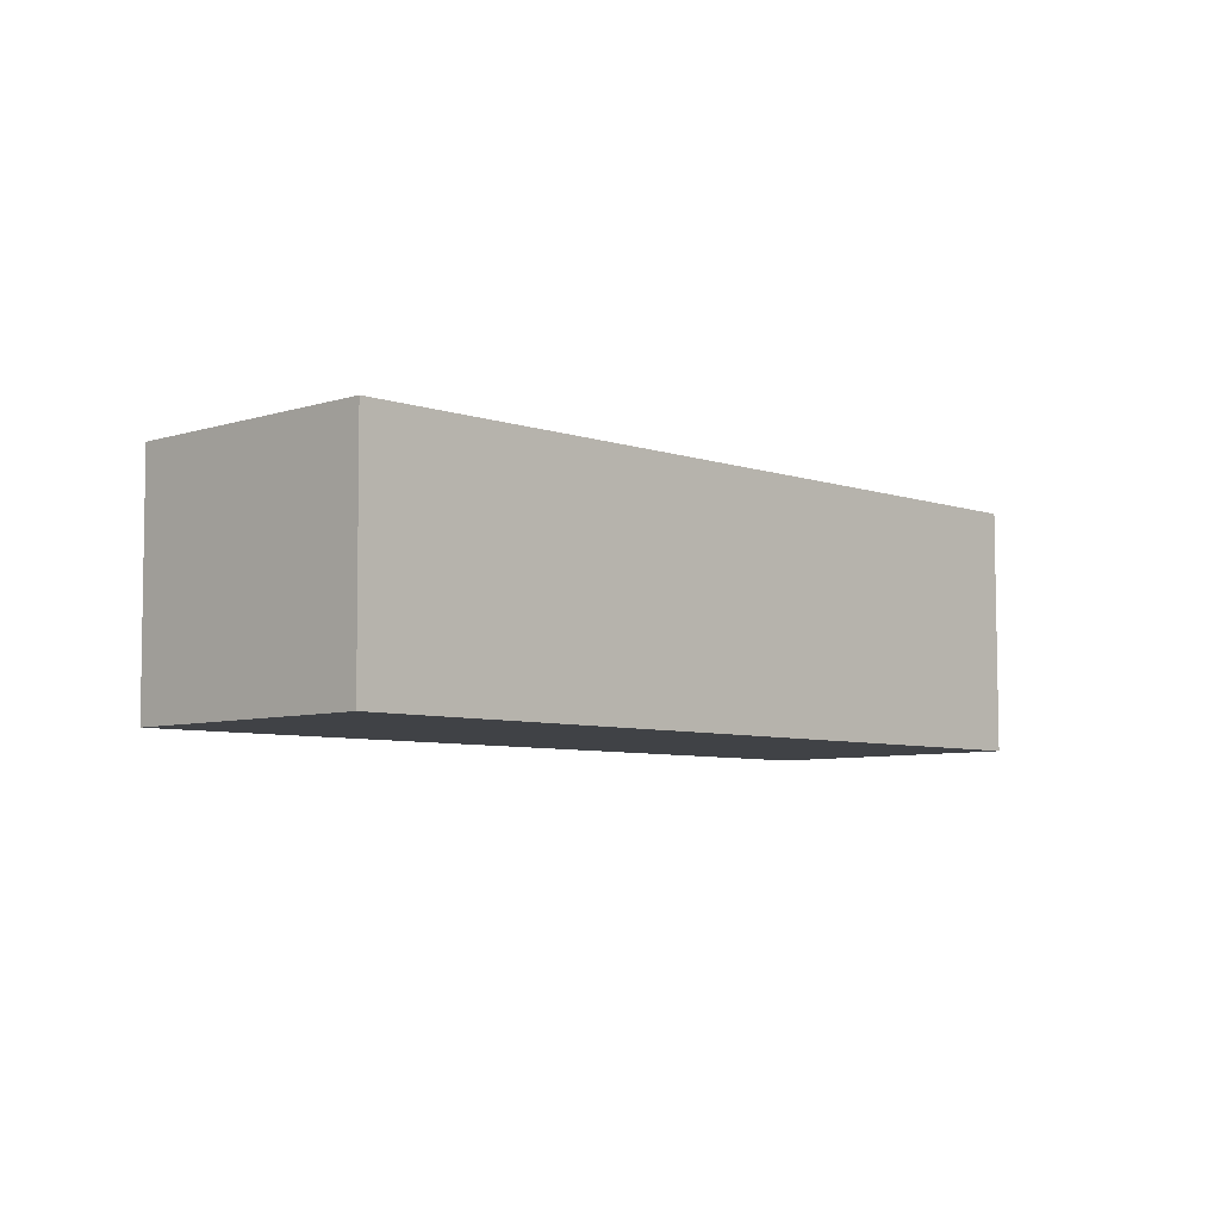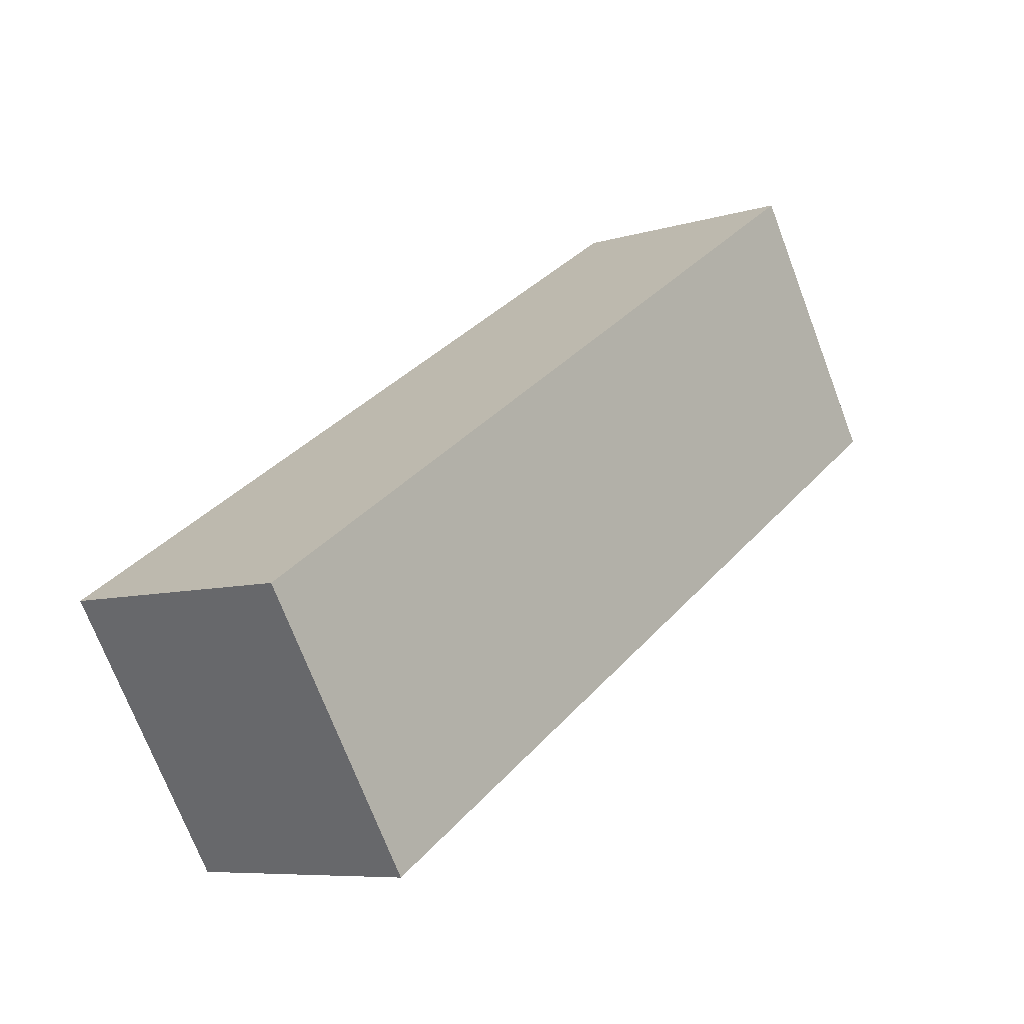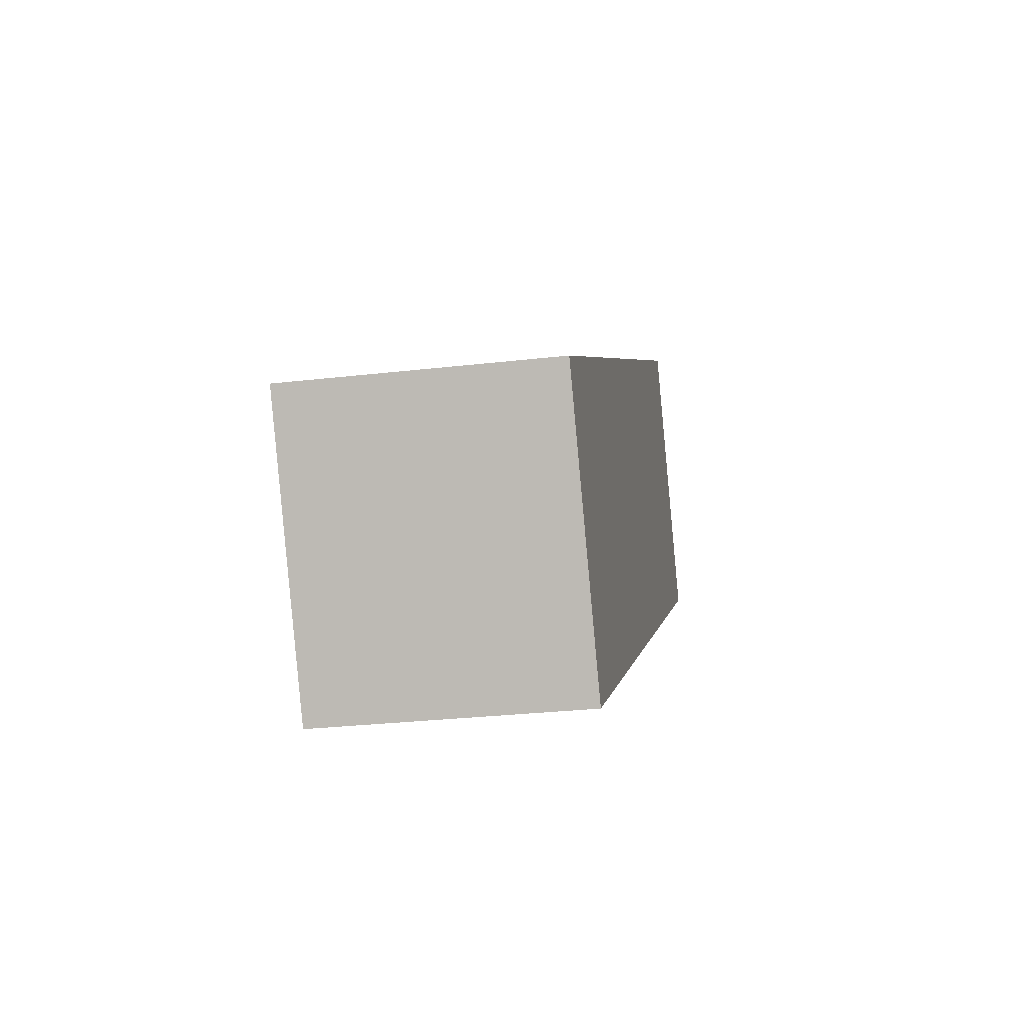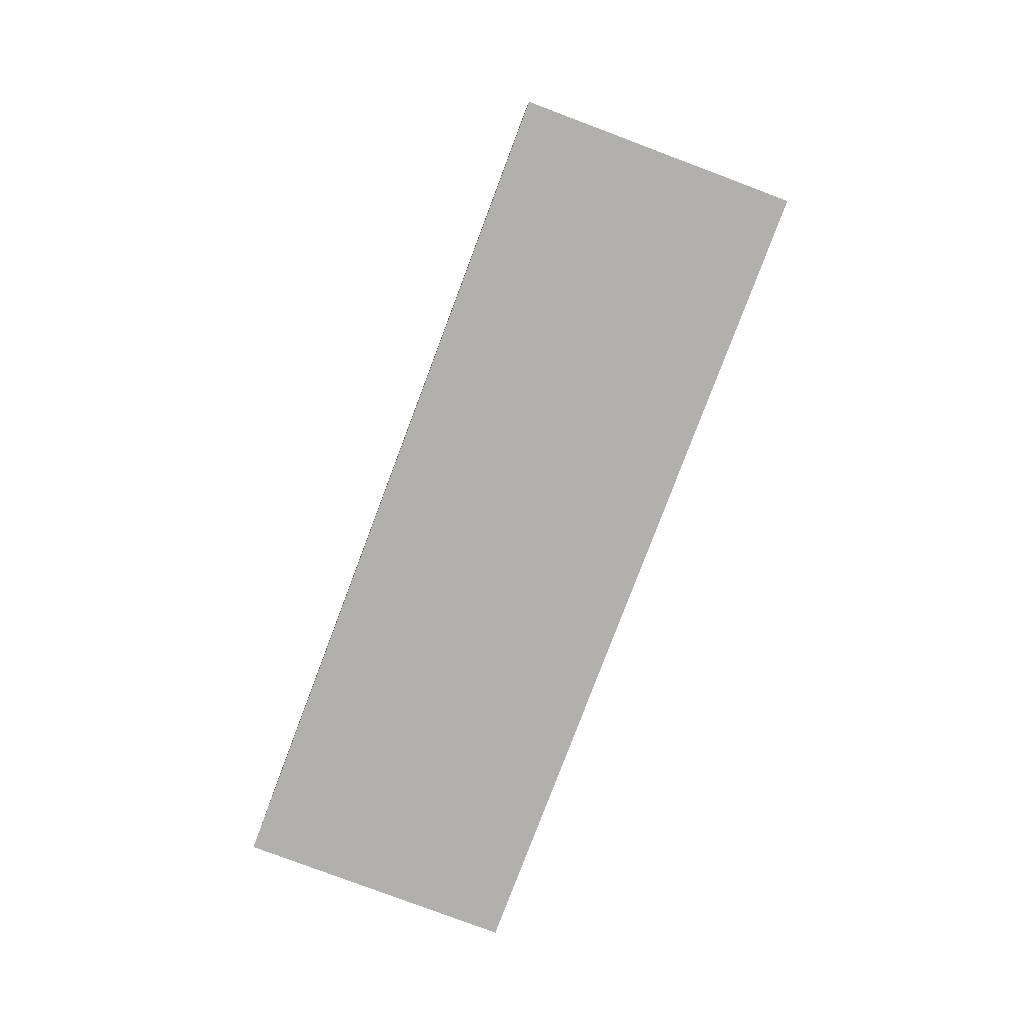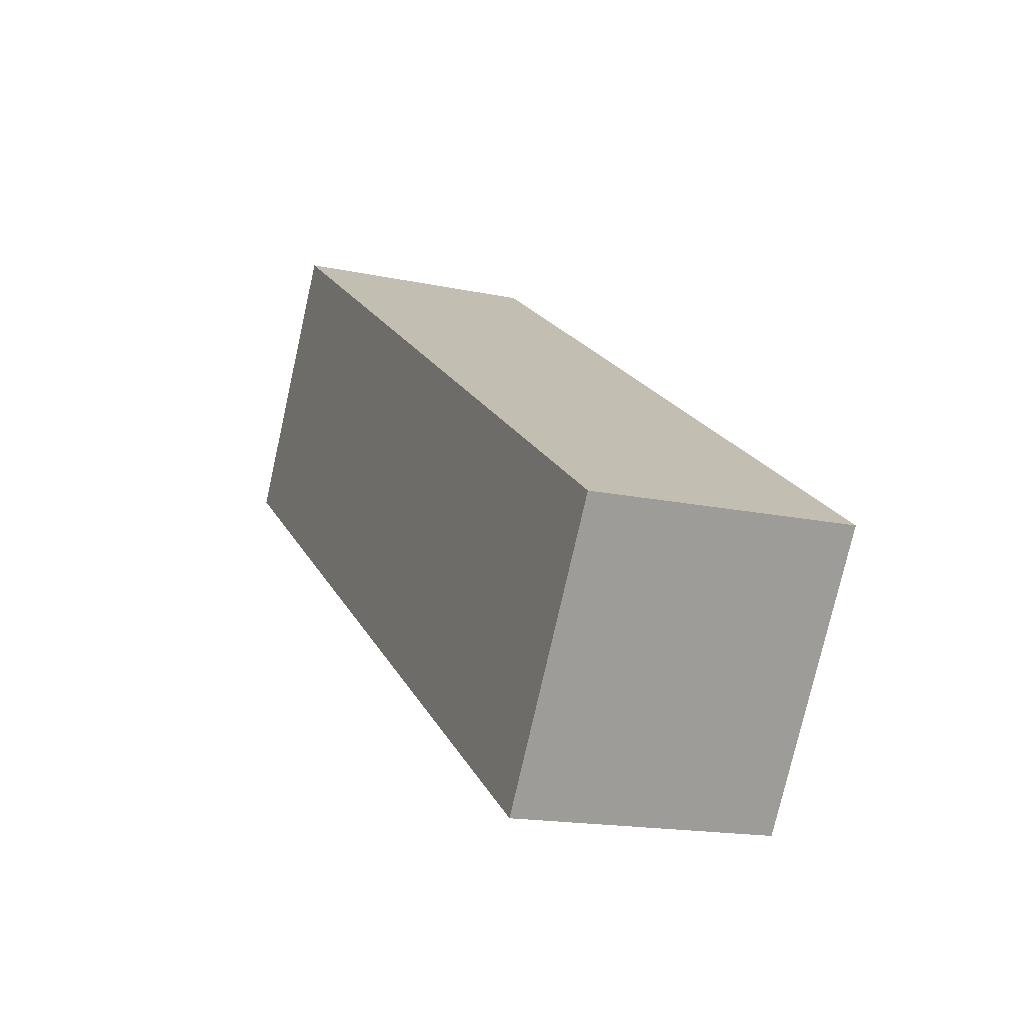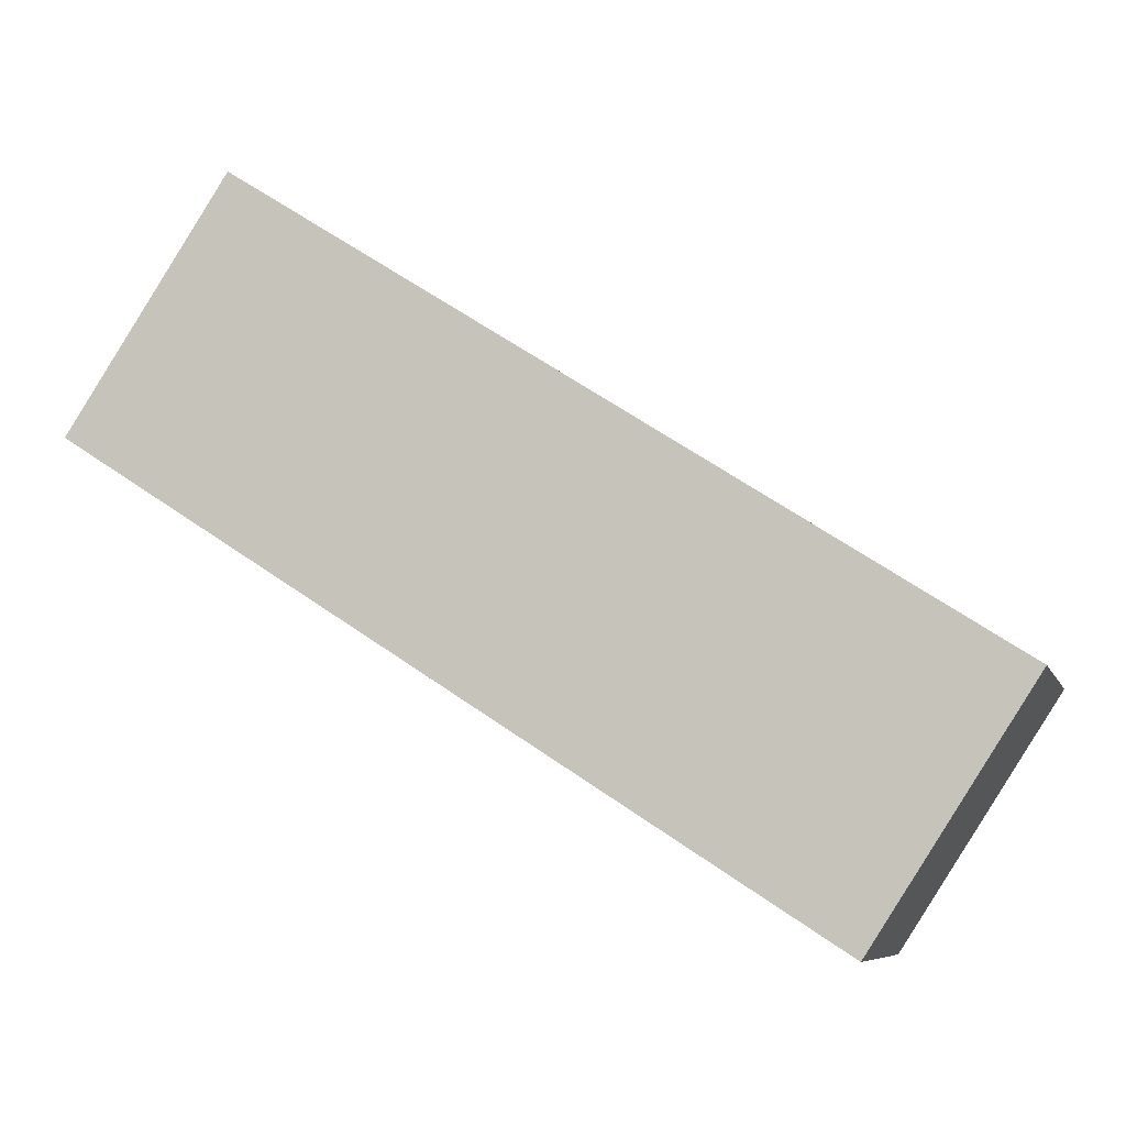
<metadata>
{"format":"obj","ext":"obj","renderer":"f3d","projection":"perspective","resolution":1024,"background":"white","views":[{"elev":-6.2,"azim":-13.2,"up":"+Y"},{"elev":-7.8,"azim":131.2,"up":"+Z"},{"elev":-29.7,"azim":100.0,"up":"+Z"},{"elev":-78.6,"azim":102.3,"up":"+Y"},{"elev":-16.2,"azim":66.7,"up":"+Z"},{"elev":-7.4,"azim":14.8,"up":"+Z"}]}
</metadata>
<code>
v -1477 -417.4 385.7
v -955.5 -413.6 1192
v -1479 415.9 382.6
v -956.7 419.7 1189
v 955.5 413.6 -1192
v 1477 417.4 -385.7
v 956.7 -419.7 -1189
v 1479 -415.9 -382.6
f 1 2 4 3
f 3 4 6 5
f 5 6 8 7
f 7 8 2 1
f 2 8 6 4
f 7 1 3 5

</code>
